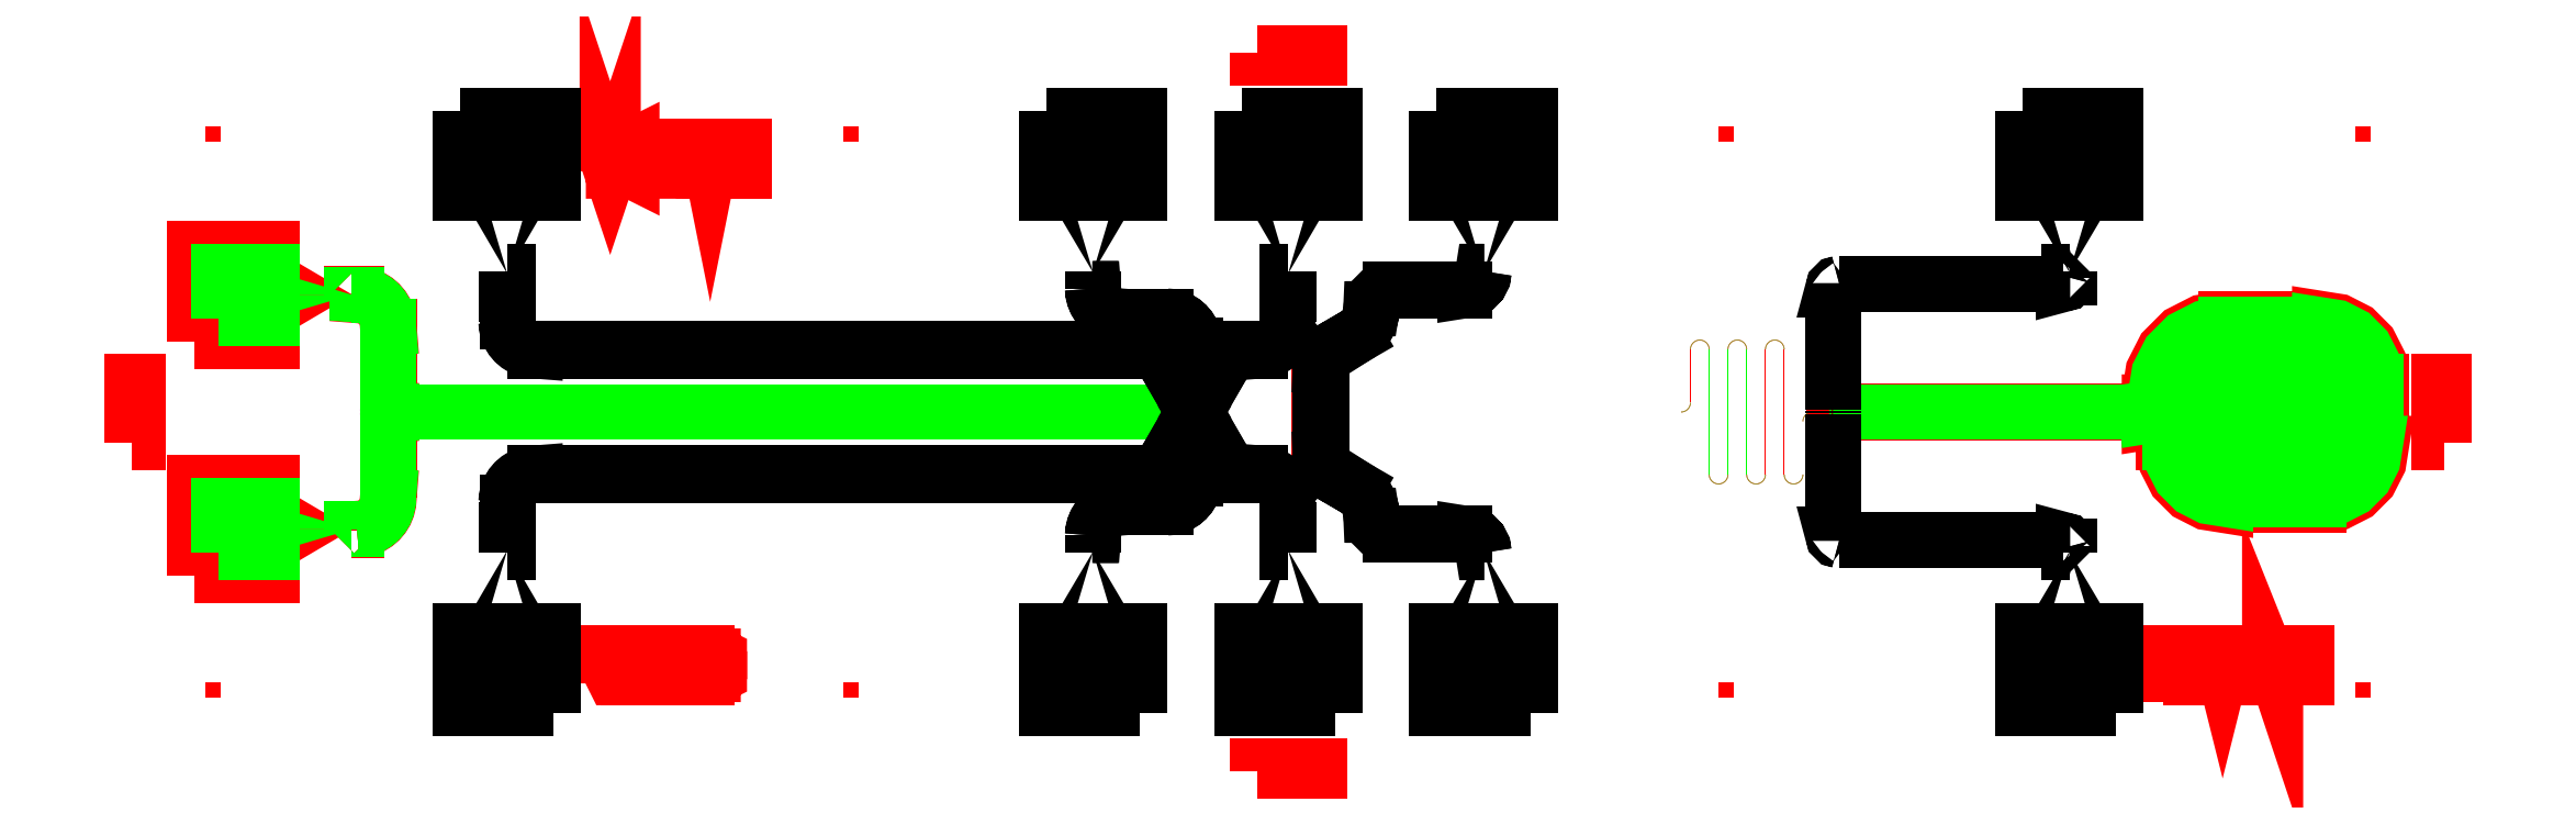
<metadata>
{"format":"dxf","ext":"dxf","renderer":"ezdxf+matplotlib","layout":"modelspace","background":"white","min_lineweight":24,"dpi":150}
</metadata>
<code>
0
SECTION
2
ENTITIES
0
INSERT
2
R2C3BGAP
8
gap
10
0
20
0
0
INSERT
2
R2C3BPIN
8
pin
10
0
20
0
0
INSERT
2
R2C3B
8
0
10
0
20
0
0
ENDSEC
0
EOF

</code>
